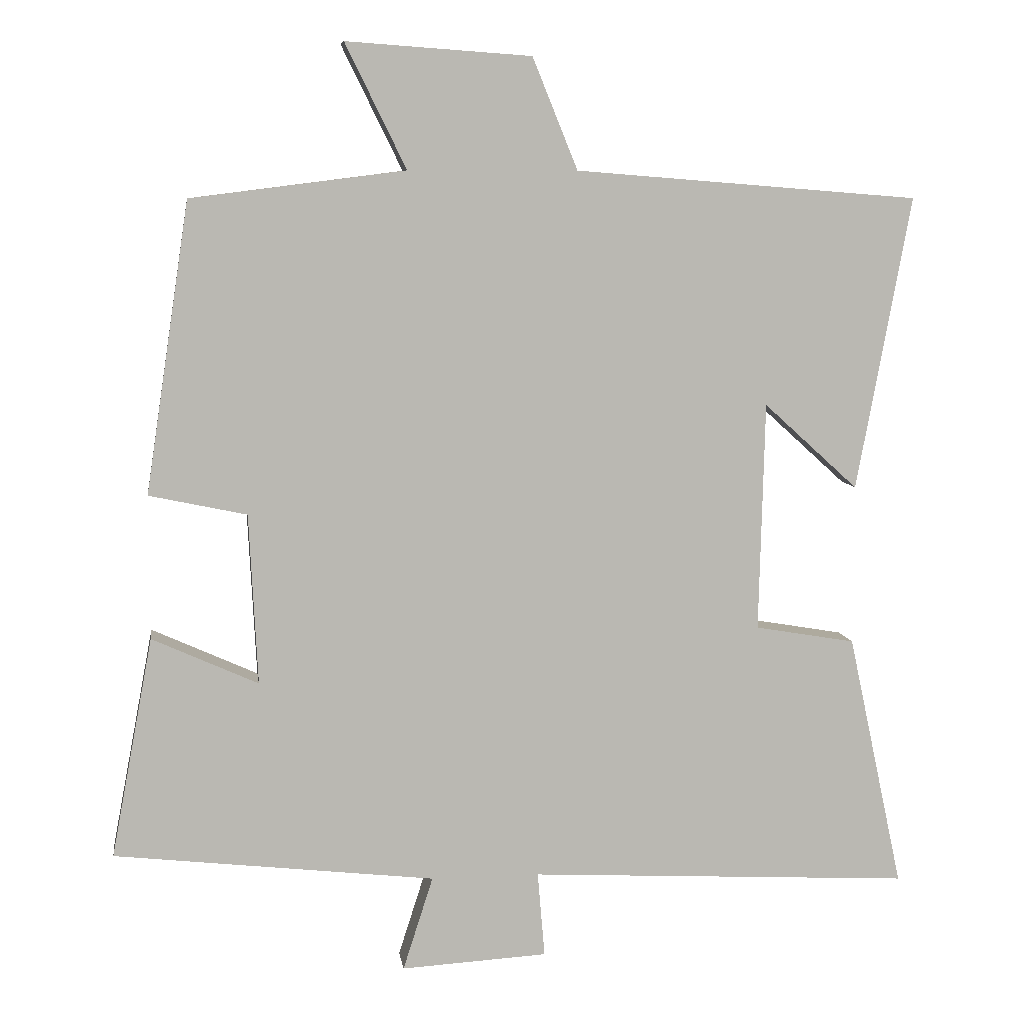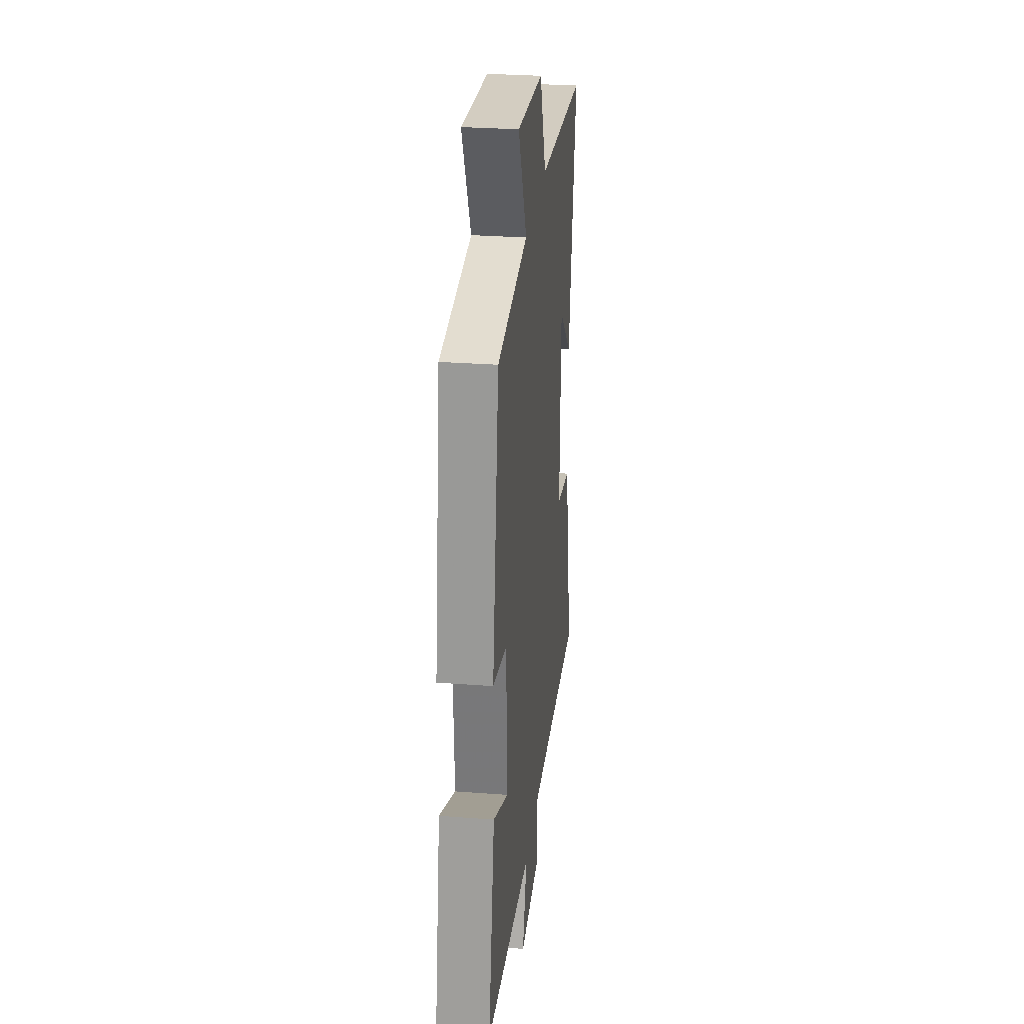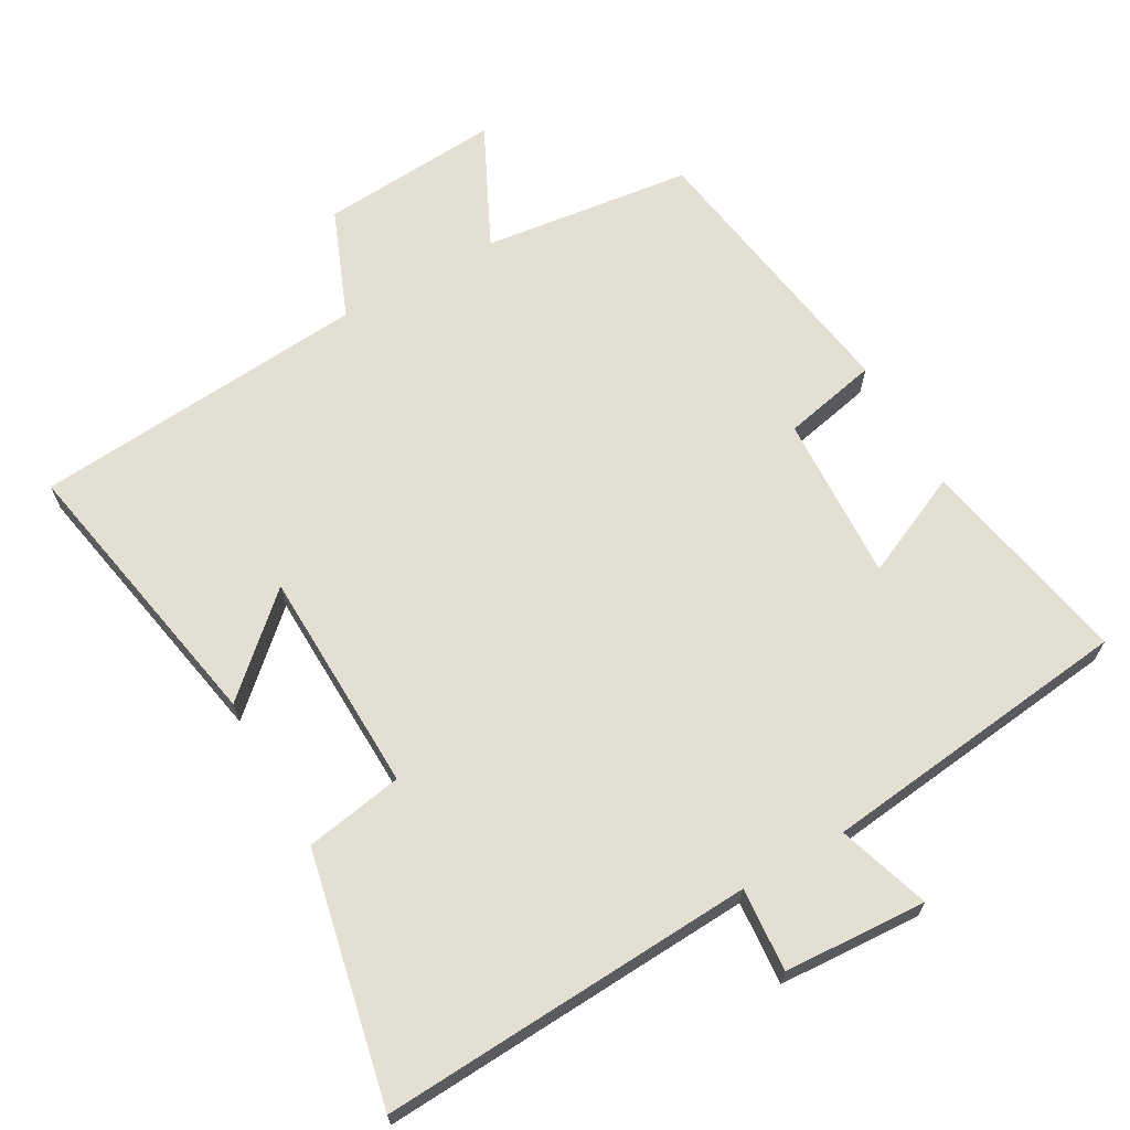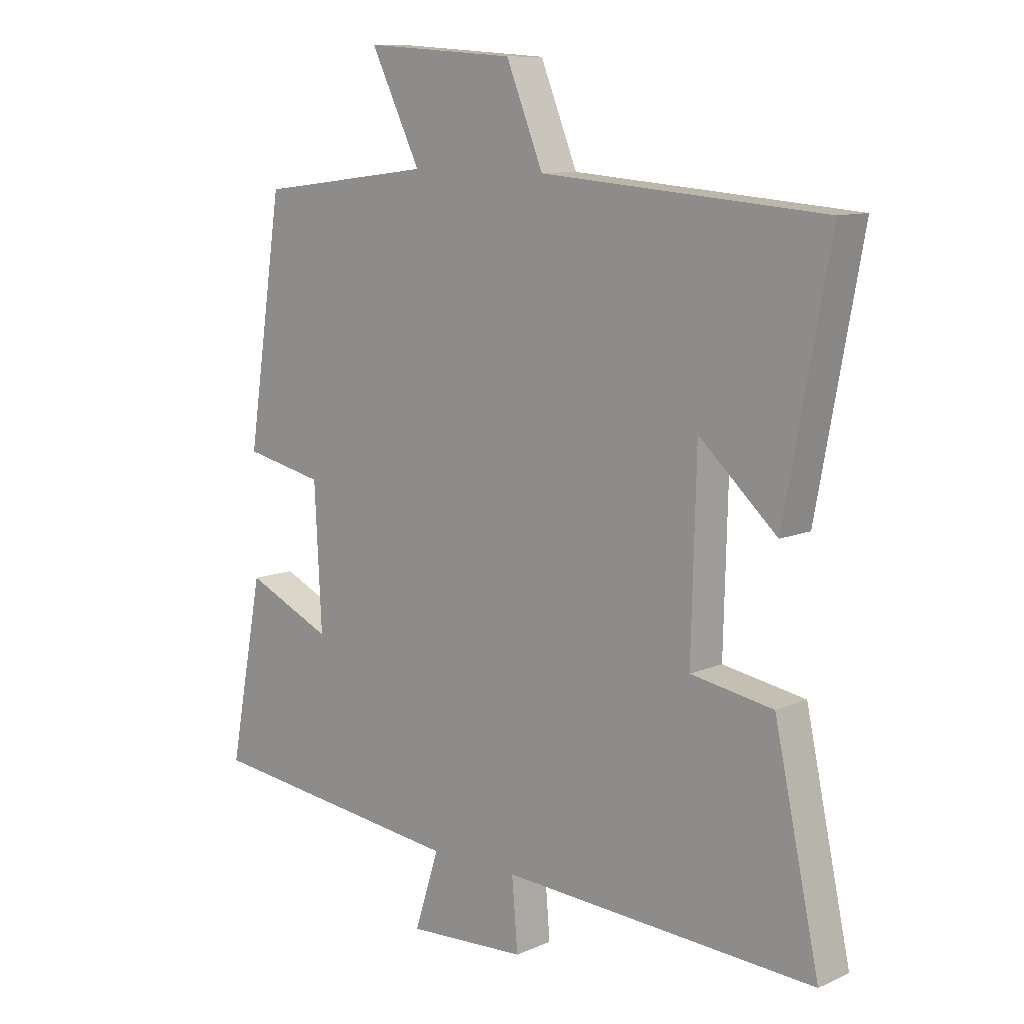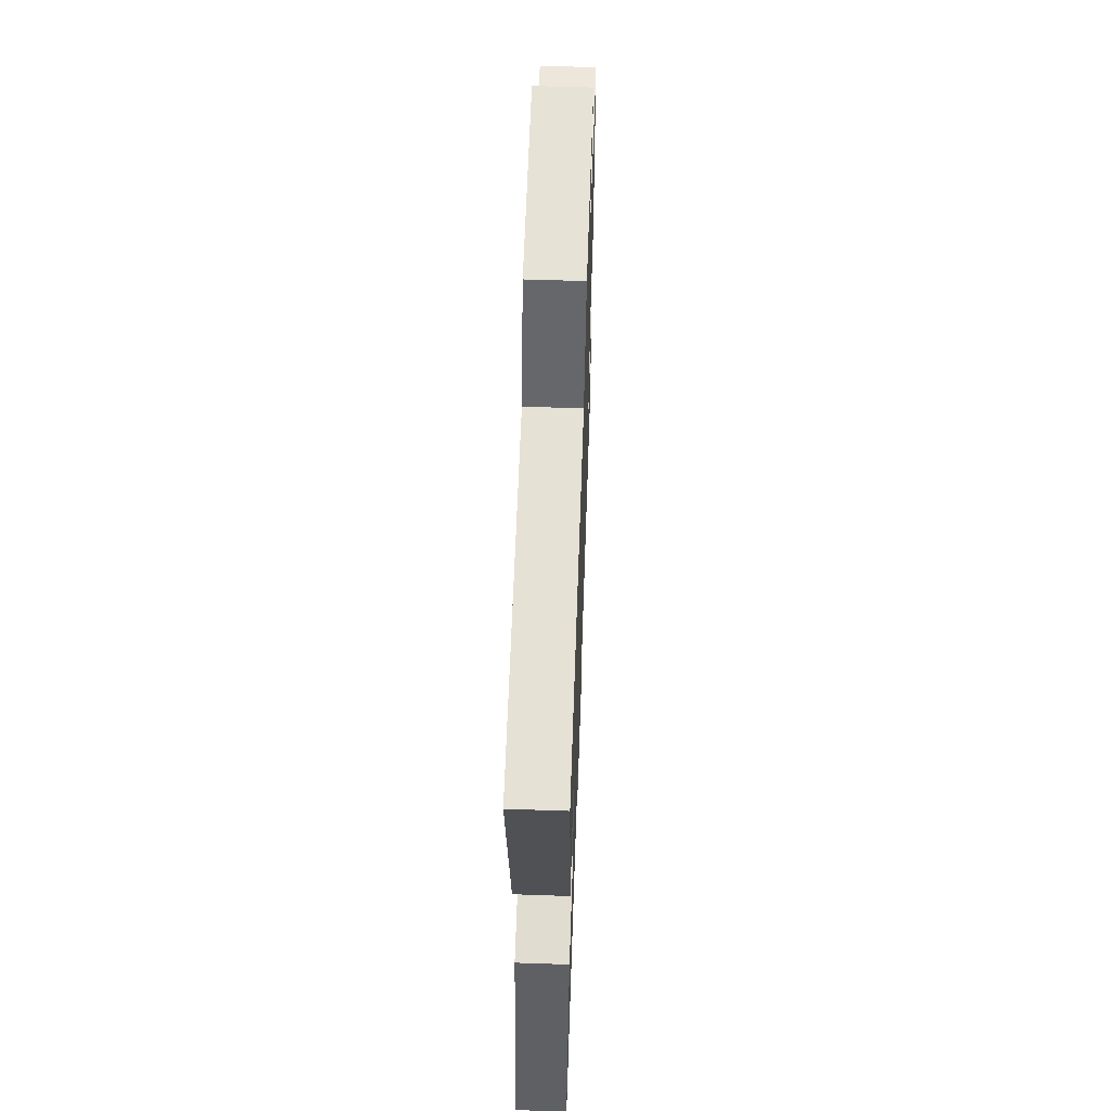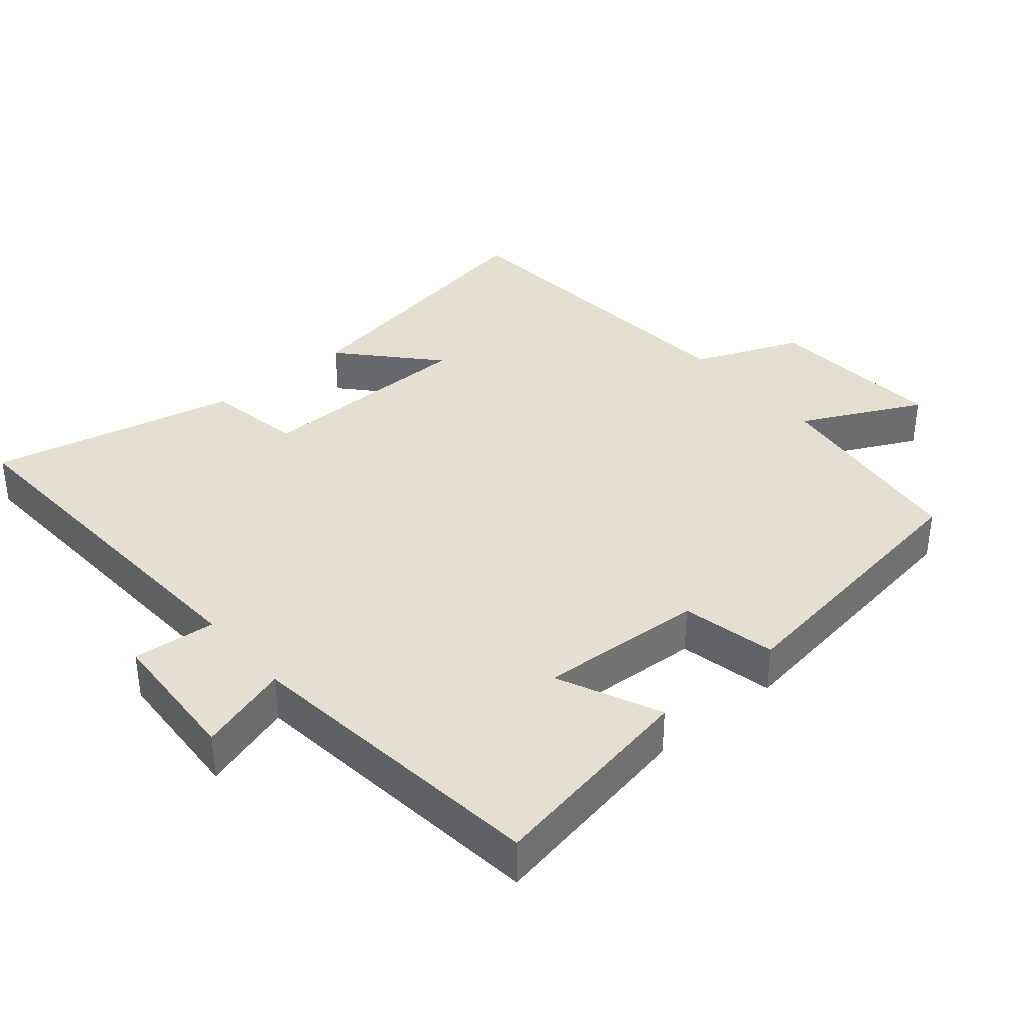
<metadata>
{"format":"obj","ext":"obj","renderer":"f3d","projection":"perspective","resolution":1024,"background":"white","views":[{"elev":7.8,"azim":-7.9,"up":"+Z"},{"elev":28.7,"azim":-83.5,"up":"+Z"},{"elev":66.9,"azim":150.3,"up":"+Y"},{"elev":10.4,"azim":42.5,"up":"+Z"},{"elev":59.7,"azim":92.0,"up":"+Z"},{"elev":36.6,"azim":-130.1,"up":"+Y"}]}
</metadata>
<code>
v -0.439 0.07 0.462
v -0.14 0.07 0.5
v -0.225 0.07 0.673
v 0.033 0.07 0.655
v 0.096 0.07 0.5
v 0.576 0.07 0.462
v 0.5 0.07 0.052
v 0.368 0.07 0.172
v 0.36 0.07 -0.148
v 0.5 0.07 -0.172
v 0.577 0.07 -0.528
v 0.042 0.07 -0.5
v 0.052 0.07 -0.619
v -0.152 0.07 -0.631
v -0.11 0.07 -0.5
v -0.558 0.07 -0.449
v -0.5 0.07 -0.142
v -0.352 0.07 -0.209
v -0.364 0.07 0.029
v -0.5 0.07 0.058
v -0.439 0 0.462
v -0.14 0 0.5
v -0.225 0 0.673
v 0.033 0 0.655
v 0.096 0 0.5
v 0.576 0 0.462
v 0.5 0 0.052
v 0.368 0 0.172
v 0.36 0 -0.148
v 0.5 0 -0.172
v 0.577 0 -0.528
v 0.042 0 -0.5
v 0.052 0 -0.619
v -0.152 0 -0.631
v -0.11 0 -0.5
v -0.558 0 -0.449
v -0.5 0 -0.142
v -0.352 0 -0.209
v -0.364 0 0.029
v -0.5 0 0.058
f 19 20 1 2
f 18 19 2
f 15 16 17 18
f 15 18 2
f 12 13 14 15
f 12 15 2
f 9 10 11 12
f 8 9 12 2
f 5 6 7 8
f 5 8 2 3
f 3 4 5
f 22 21 40 39
f 22 39 38
f 38 37 36 35
f 22 38 35
f 35 34 33 32
f 22 35 32
f 32 31 30 29
f 22 32 29 28
f 28 27 26 25
f 23 22 28 25
f 25 24 23
f 1 21 22 2
f 2 22 23 3
f 3 23 24 4
f 4 24 25 5
f 5 25 26 6
f 6 26 27 7
f 7 27 28 8
f 8 28 29 9
f 9 29 30 10
f 10 30 31 11
f 11 31 32 12
f 12 32 33 13
f 13 33 34 14
f 14 34 35 15
f 15 35 36 16
f 16 36 37 17
f 17 37 38 18
f 18 38 39 19
f 19 39 40 20
f 20 40 21 1

</code>
